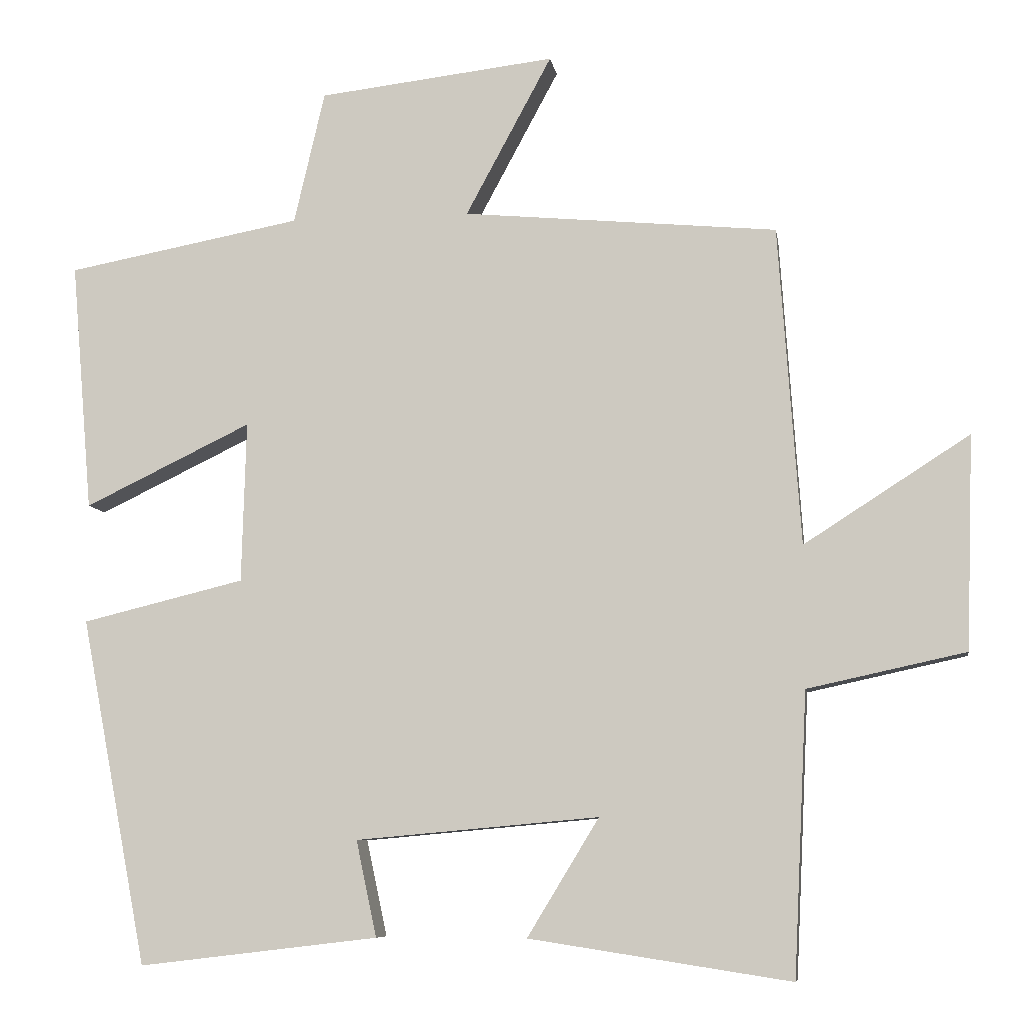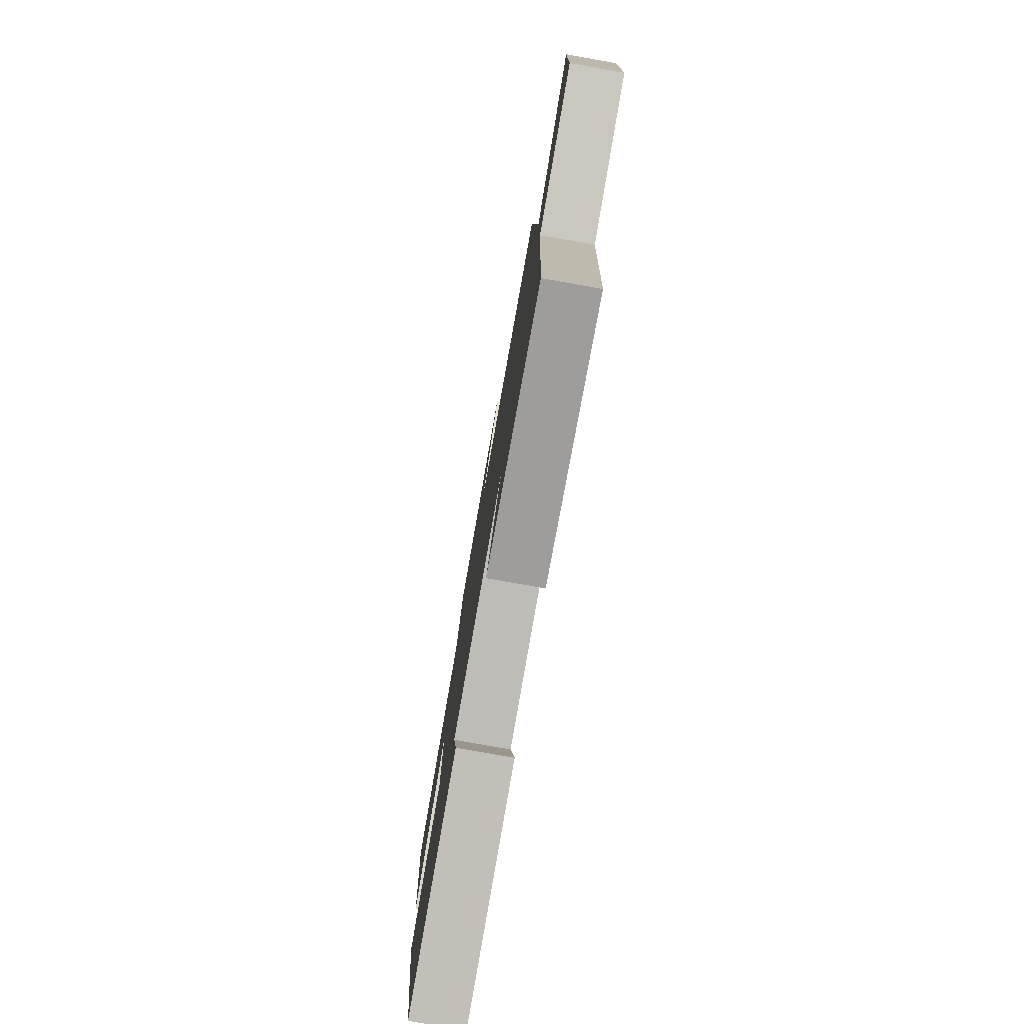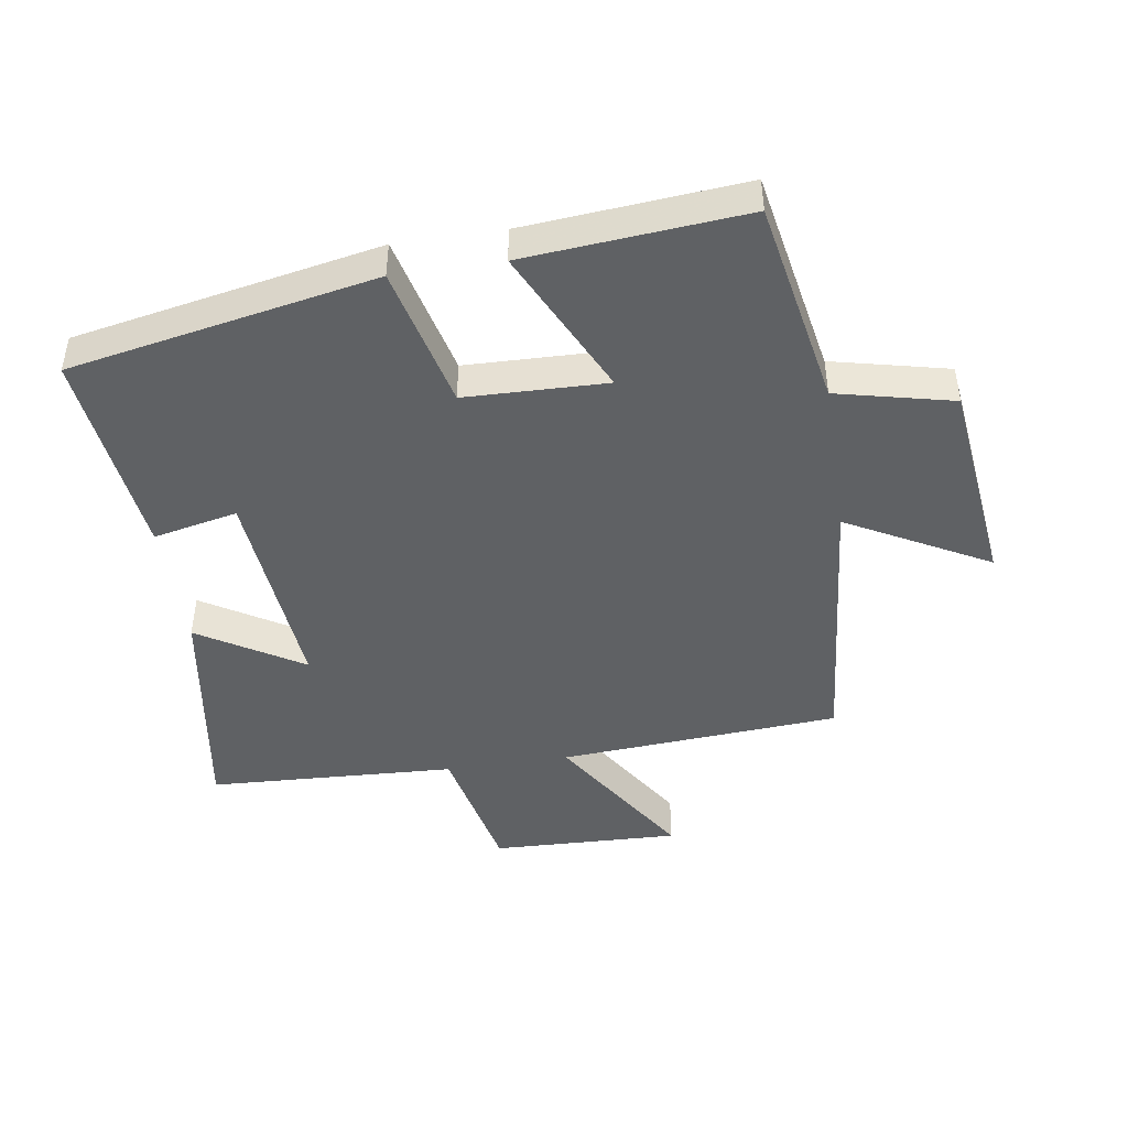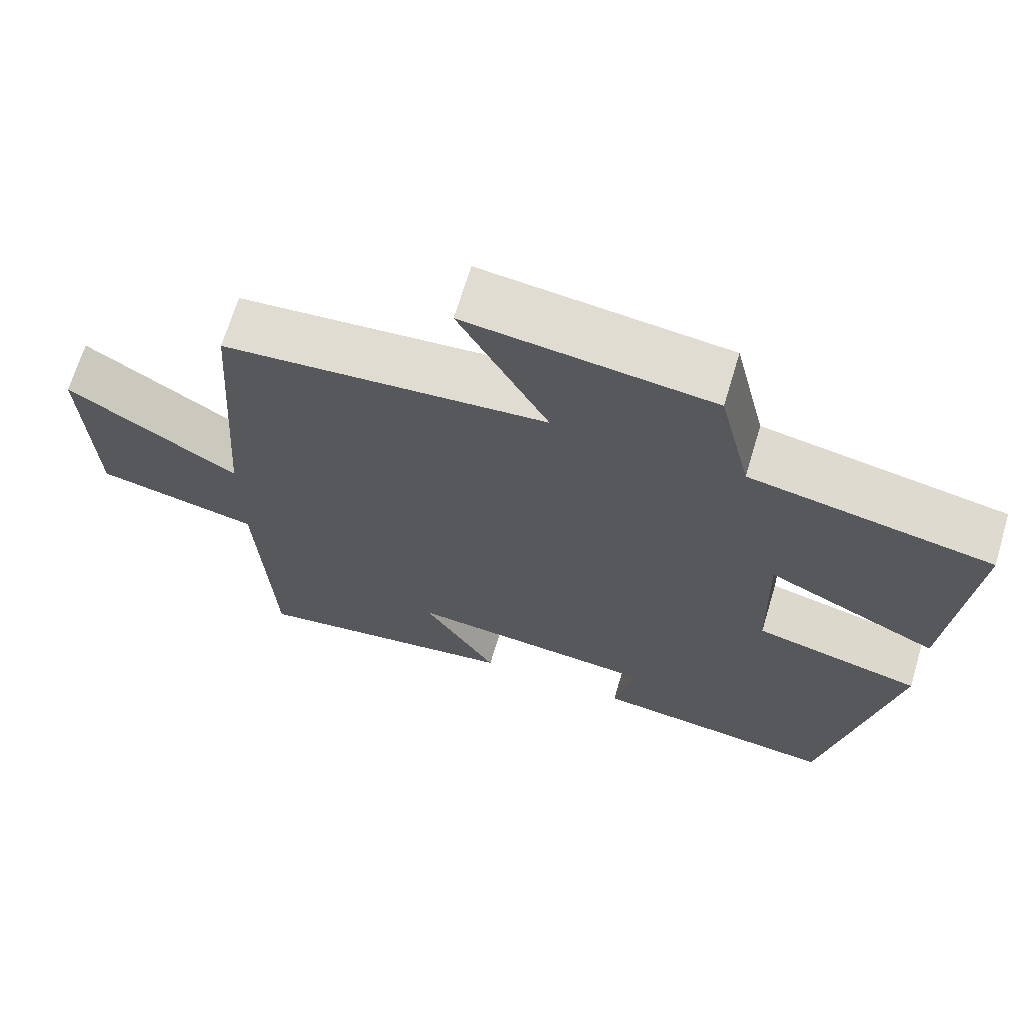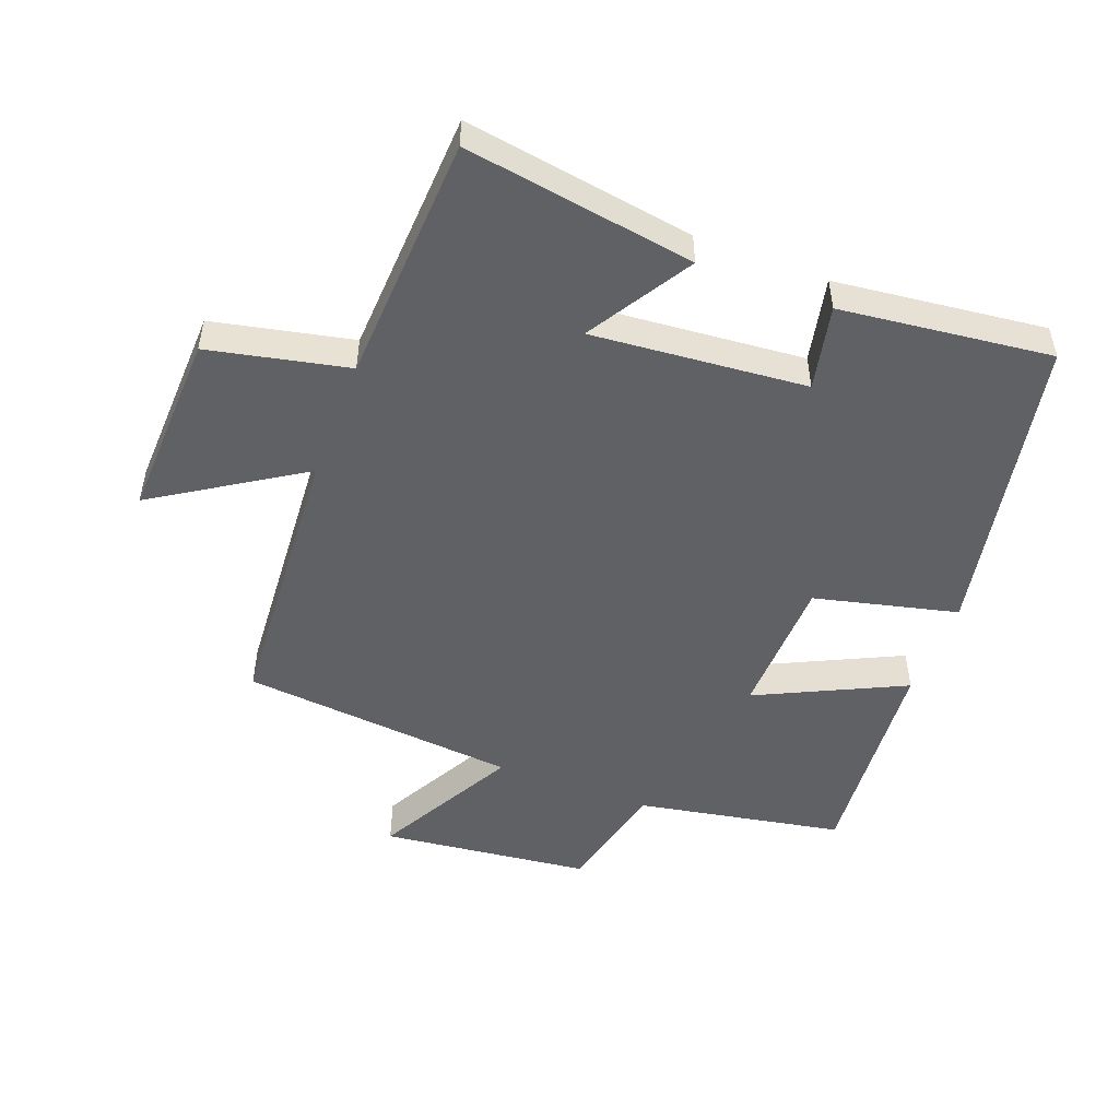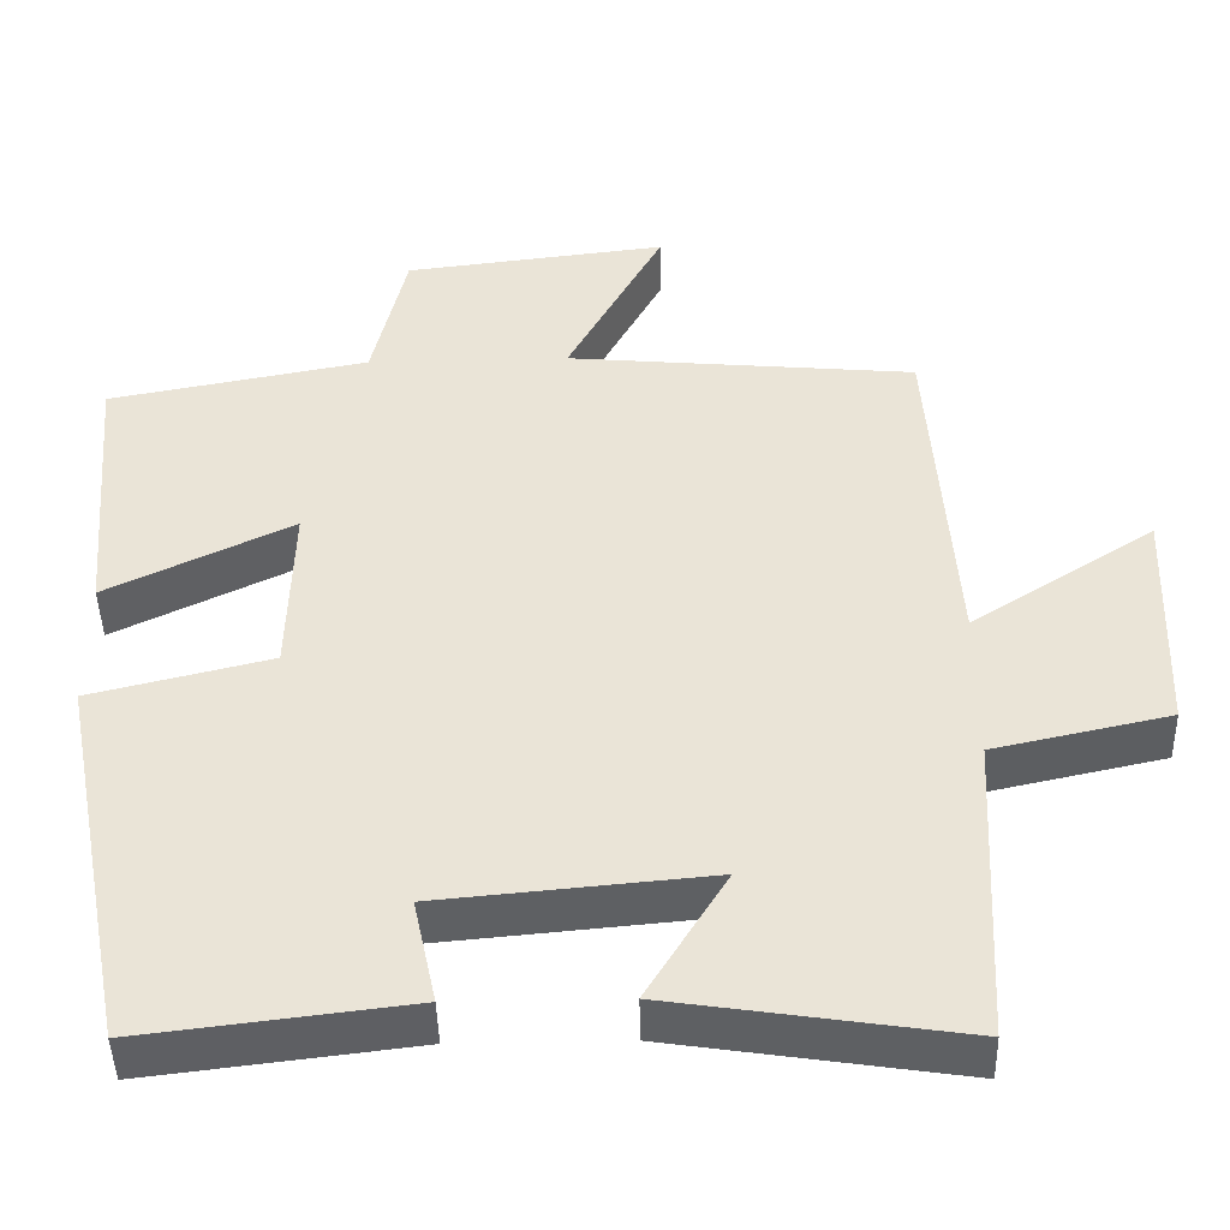
<metadata>
{"format":"obj","ext":"obj","renderer":"f3d","projection":"perspective","resolution":1024,"background":"white","views":[{"elev":-8.0,"azim":8.8,"up":"+Z"},{"elev":-79.4,"azim":80.0,"up":"+Z"},{"elev":-45.5,"azim":-81.3,"up":"+Y"},{"elev":68.1,"azim":-163.3,"up":"+Z"},{"elev":-50.1,"azim":159.1,"up":"+Y"},{"elev":-44.9,"azim":1.5,"up":"+Z"}]}
</metadata>
<code>
v -0.409 0.07 -0.539
v -0.5 0.07 -0.065
v -0.278 0.07 -0.011
v -0.272 0.07 0.209
v -0.5 0.07 0.099
v -0.529 0.07 0.44
v -0.208 0.07 0.5
v -0.166 0.07 0.681
v 0.158 0.07 0.719
v 0.04 0.07 0.5
v 0.47 0.07 0.46
v 0.5 0.07 0.024
v 0.726 0.07 0.169
v 0.716 0.07 -0.123
v 0.5 0.07 -0.17
v 0.481 0.07 -0.555
v 0.124 0.07 -0.5
v 0.222 0.07 -0.339
v -0.11 0.07 -0.369
v -0.082 0.07 -0.5
v -0.409 0 -0.539
v -0.5 0 -0.065
v -0.278 0 -0.011
v -0.272 0 0.209
v -0.5 0 0.099
v -0.529 0 0.44
v -0.208 0 0.5
v -0.166 0 0.681
v 0.158 0 0.719
v 0.04 0 0.5
v 0.47 0 0.46
v 0.5 0 0.024
v 0.726 0 0.169
v 0.716 0 -0.123
v 0.5 0 -0.17
v 0.481 0 -0.555
v 0.124 0 -0.5
v 0.222 0 -0.339
v -0.11 0 -0.369
v -0.082 0 -0.5
f 1 2 3
f 20 1 3
f 19 20 3
f 18 19 3 4
f 15 16 17 18
f 15 18 4
f 12 13 14 15
f 12 15 4
f 11 12 4
f 10 11 4
f 9 10 4
f 8 9 4
f 7 8 4
f 4 5 6 7
f 23 22 21
f 23 21 40
f 23 40 39
f 24 23 39 38
f 38 37 36 35
f 24 38 35
f 35 34 33 32
f 24 35 32
f 24 32 31
f 24 31 30
f 24 30 29
f 24 29 28
f 24 28 27
f 27 26 25 24
f 1 21 22 2
f 2 22 23 3
f 3 23 24 4
f 4 24 25 5
f 5 25 26 6
f 6 26 27 7
f 7 27 28 8
f 8 28 29 9
f 9 29 30 10
f 10 30 31 11
f 11 31 32 12
f 12 32 33 13
f 13 33 34 14
f 14 34 35 15
f 15 35 36 16
f 16 36 37 17
f 17 37 38 18
f 18 38 39 19
f 19 39 40 20
f 20 40 21 1

</code>
